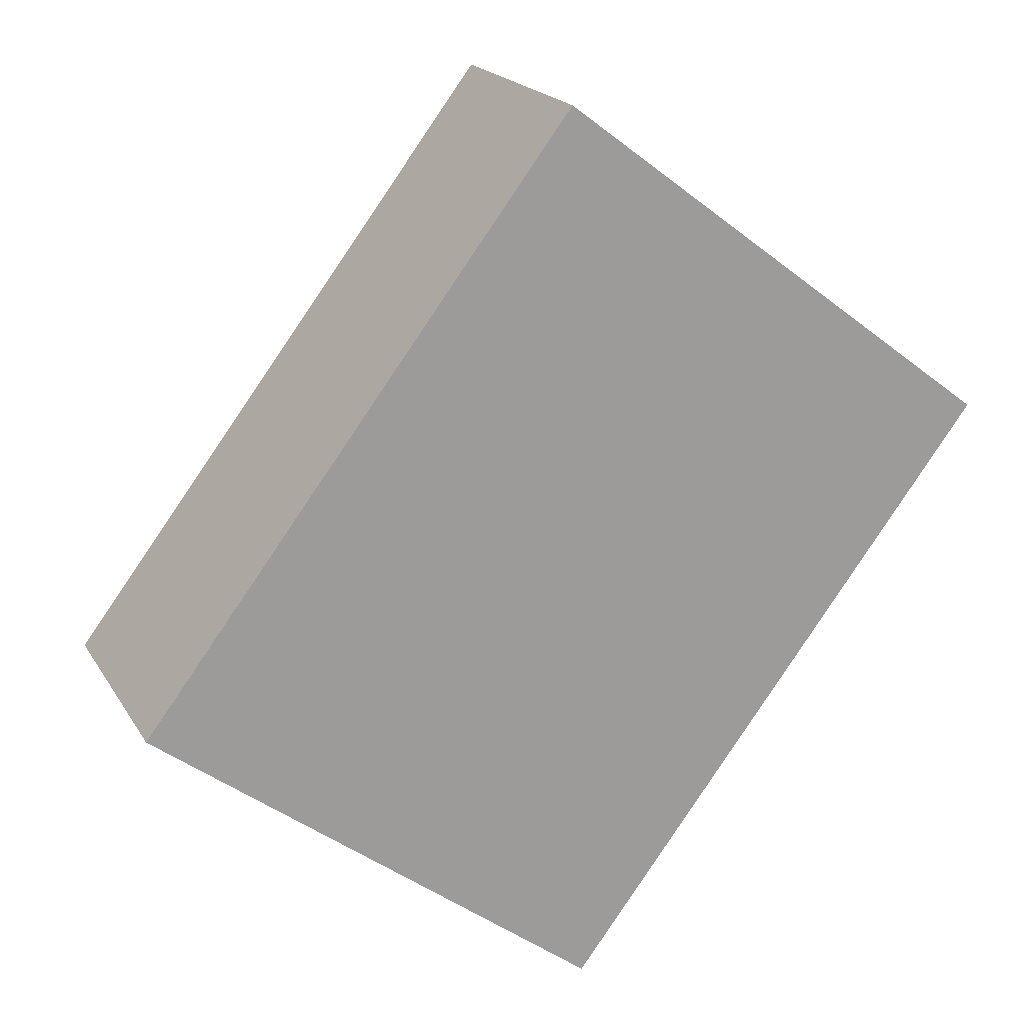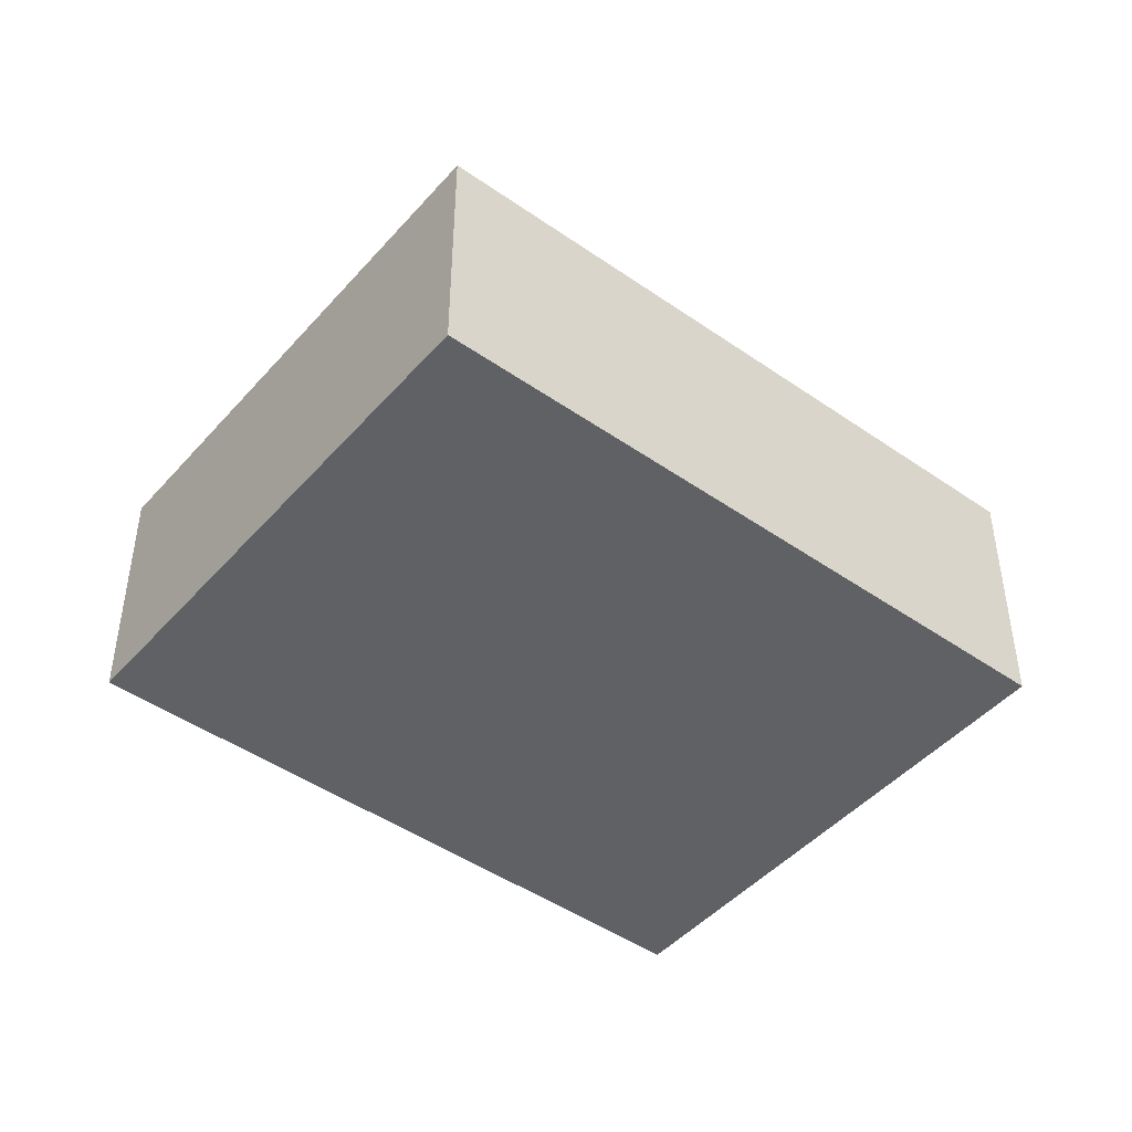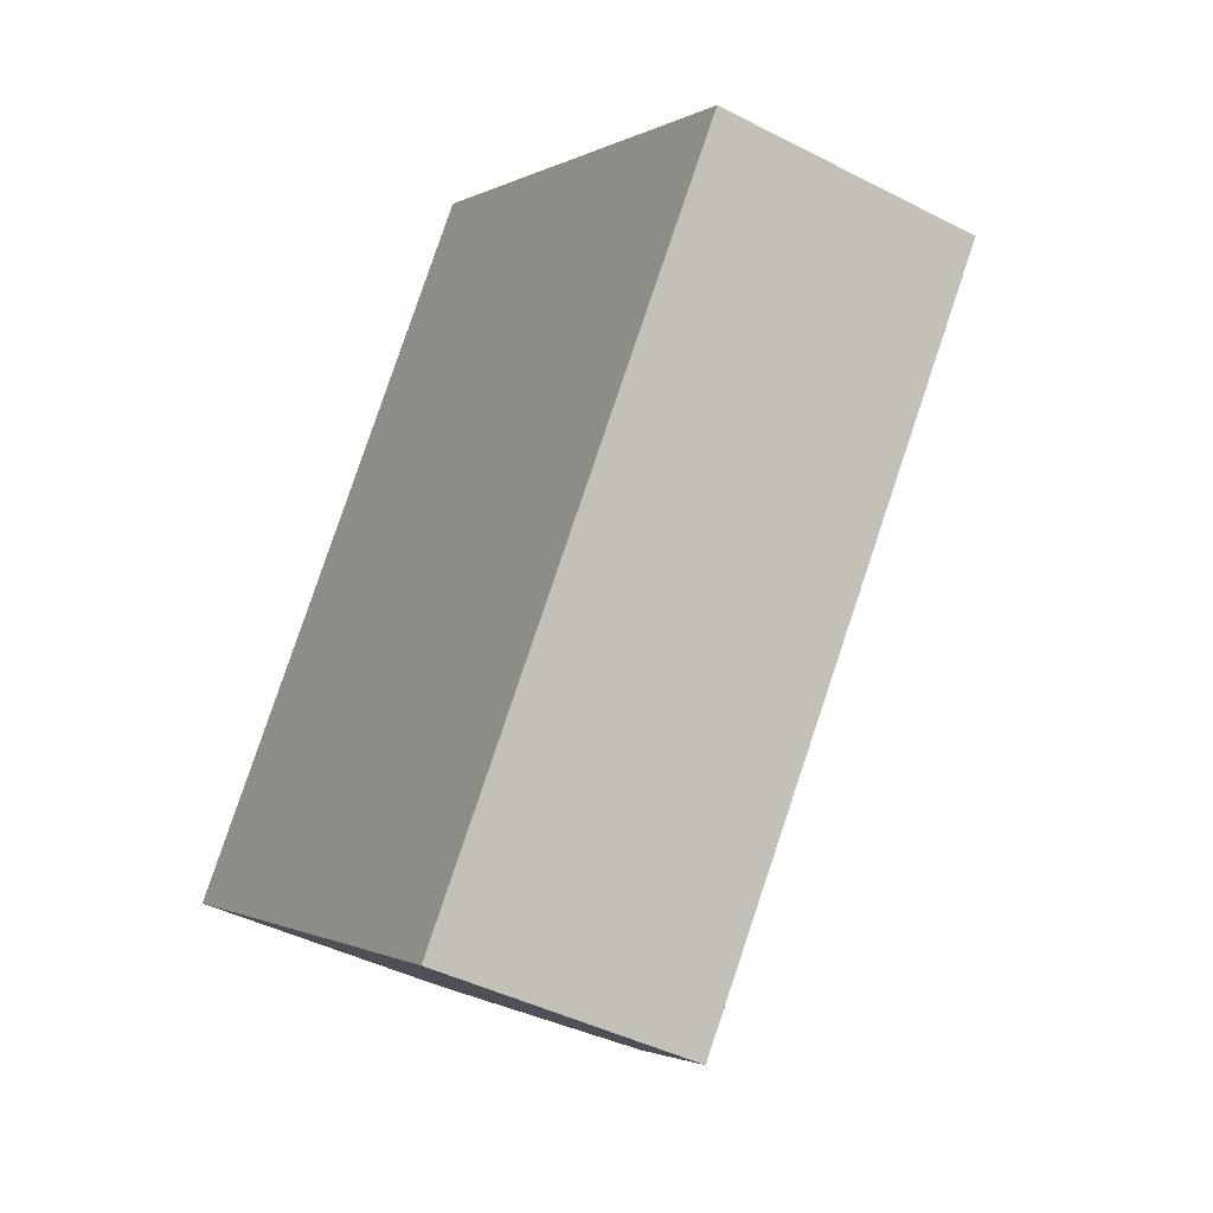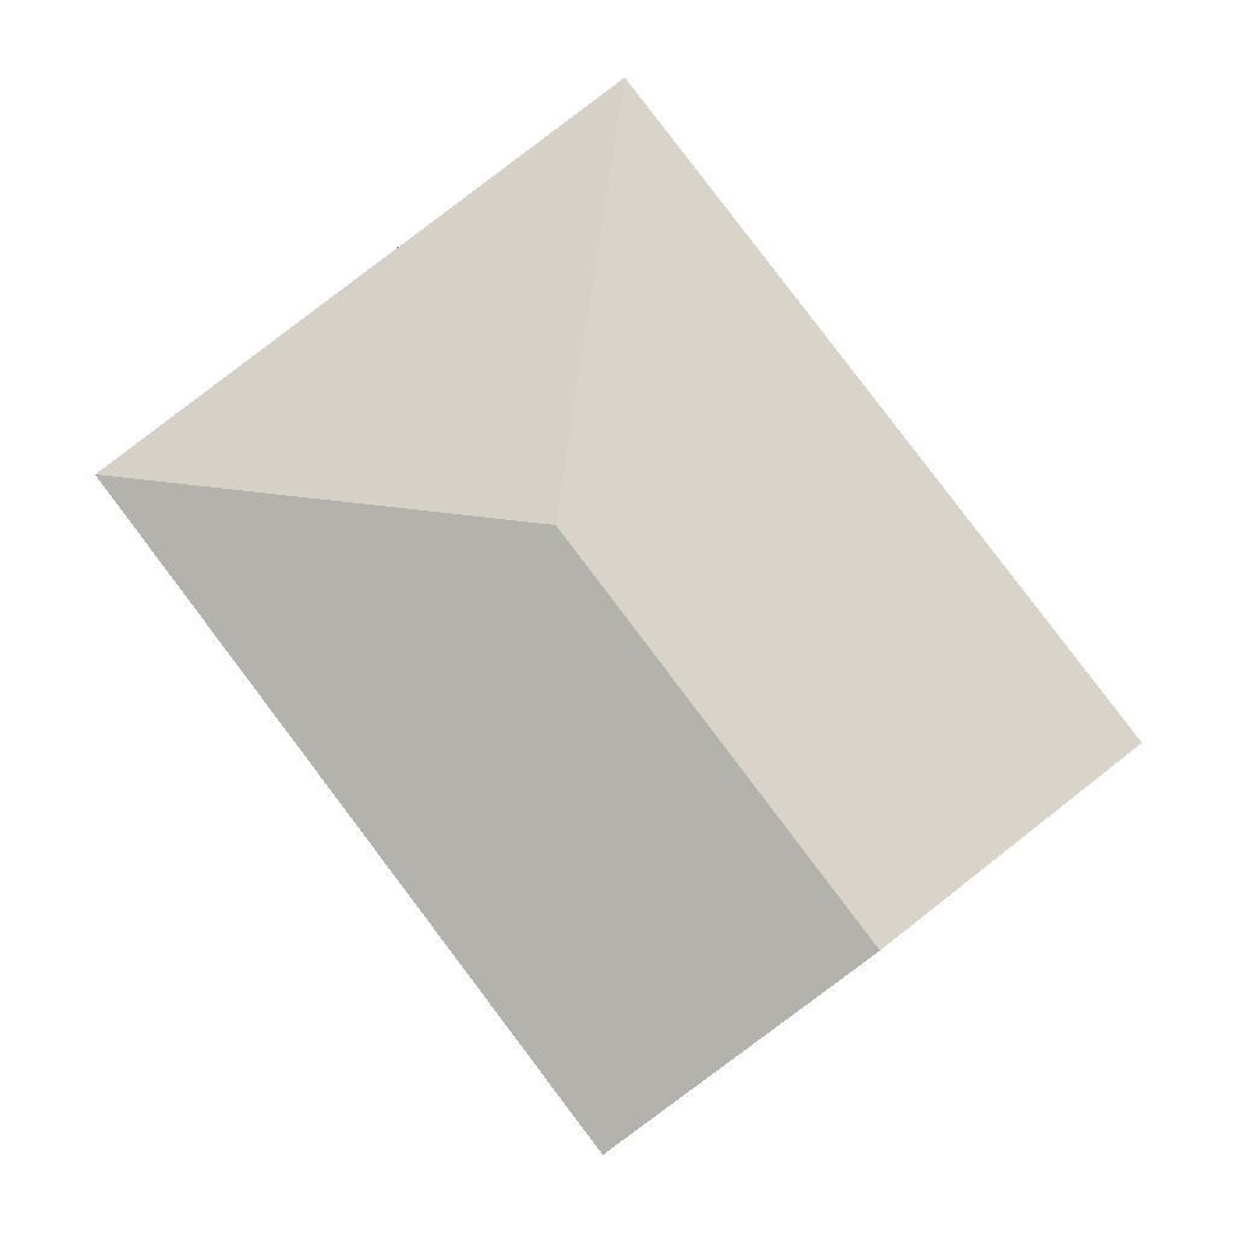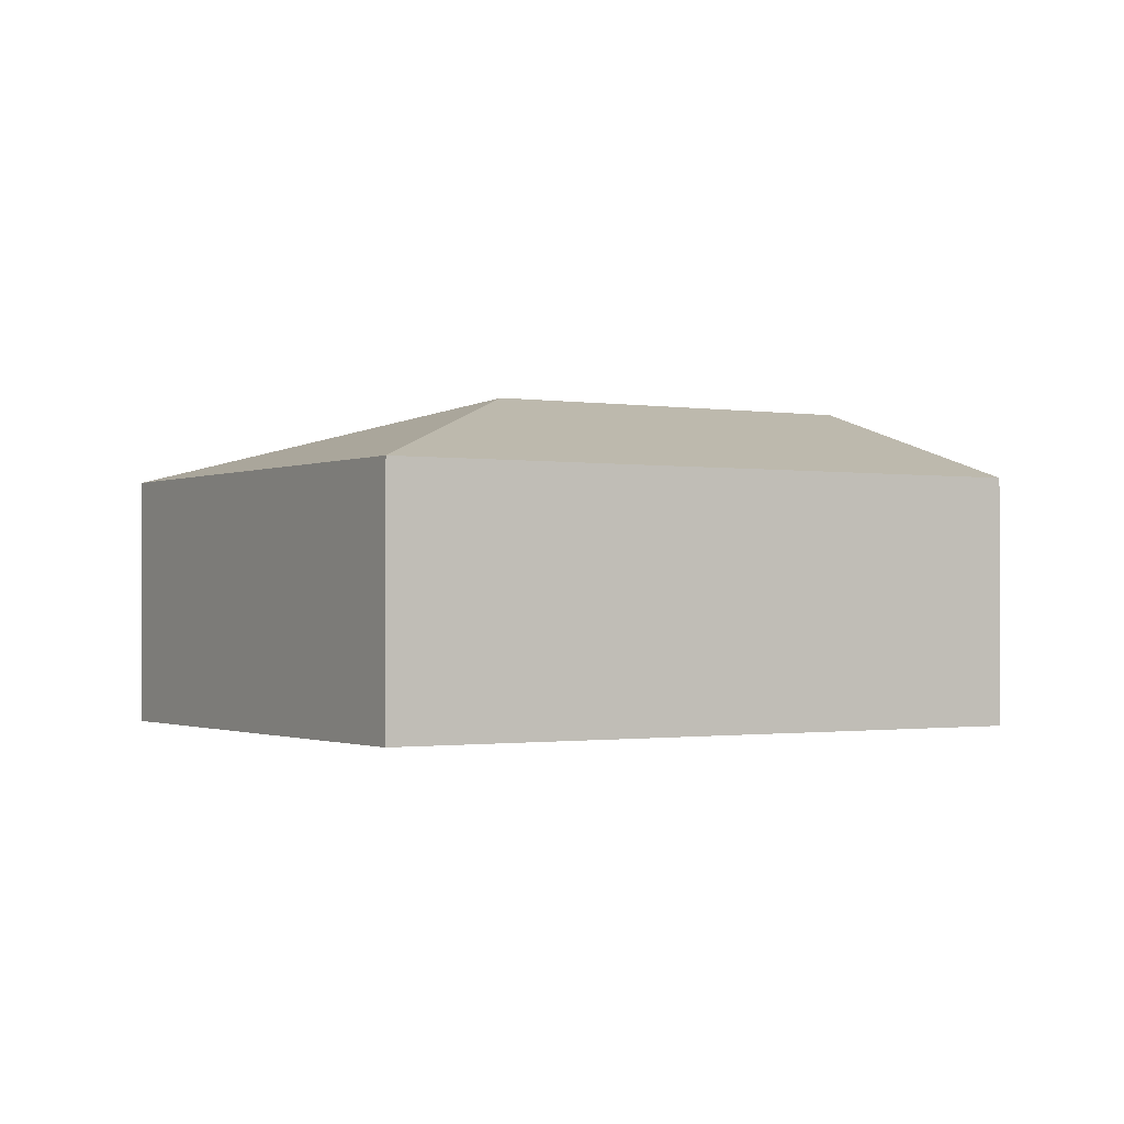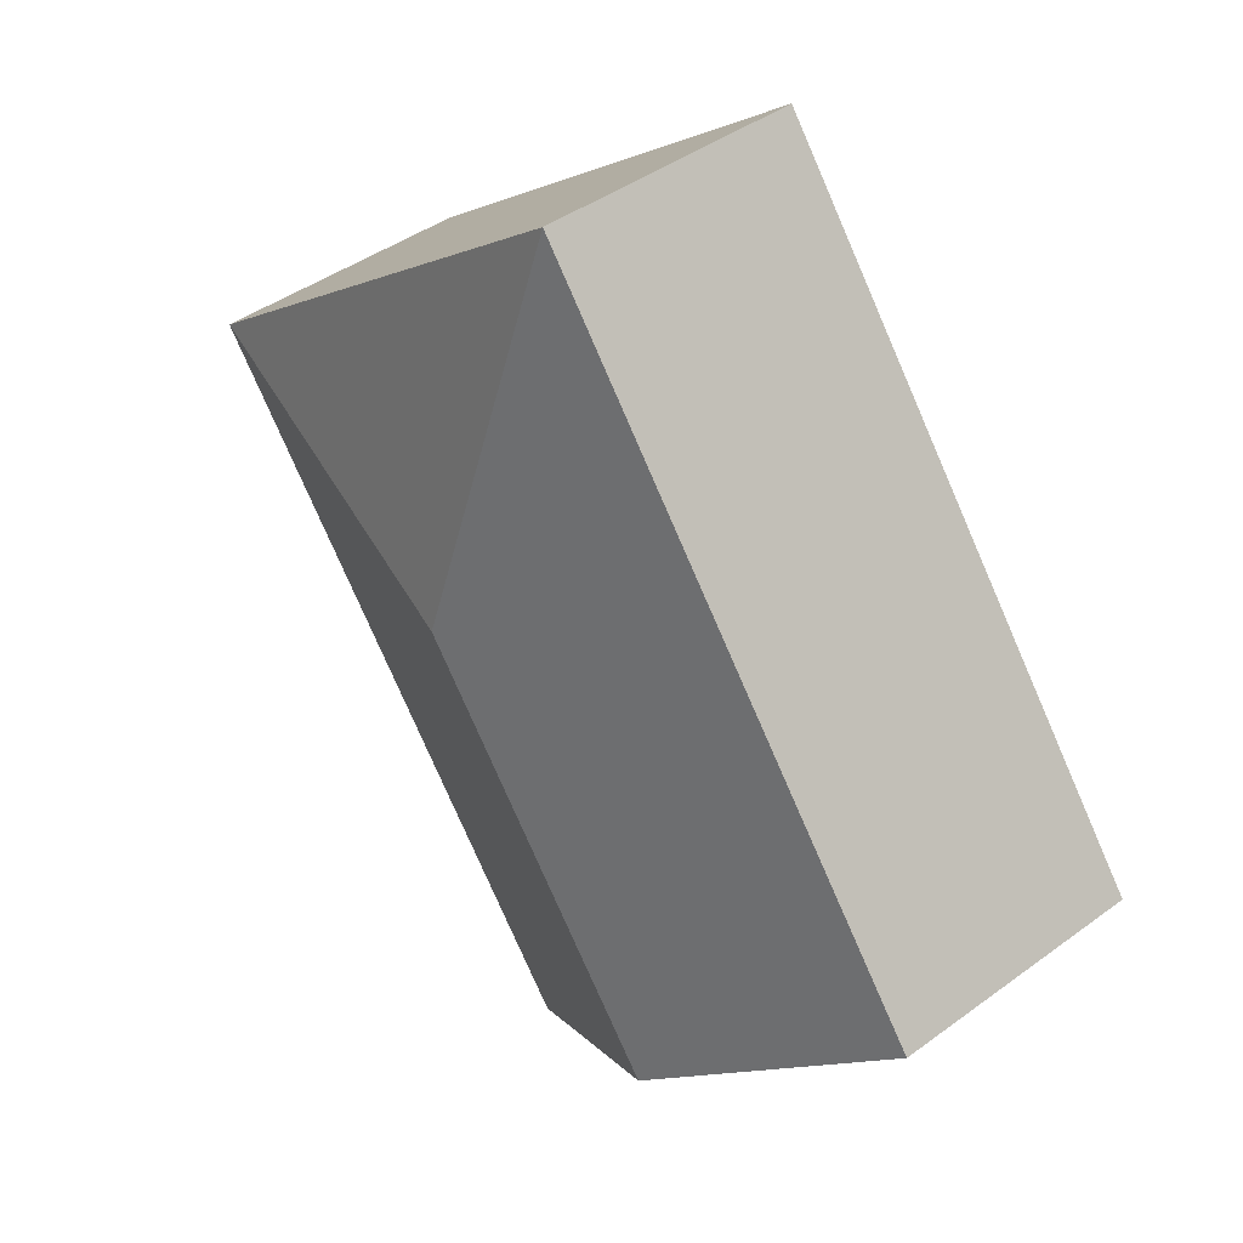
<metadata>
{"format":"obj","ext":"obj","renderer":"f3d","projection":"perspective","resolution":1024,"background":"white","views":[{"elev":19.5,"azim":-22.3,"up":"+Z"},{"elev":-46.0,"azim":88.5,"up":"+Y"},{"elev":-42.4,"azim":58.2,"up":"+Z"},{"elev":-5.1,"azim":-178.6,"up":"+Z"},{"elev":-1.0,"azim":95.3,"up":"+Y"},{"elev":42.4,"azim":-131.3,"up":"+Z"}]}
</metadata>
<code>
v  2.21 3.338 -1.673
v  8.655 2.515 2.247
v  4.419 2.514 -3.346
v  4.773 3.338 1.711
v  4.237 2.514 5.594
v  0 2.514 1.539e-16
v  0 0 0
v  4.237 -3.425e-16 5.594
v  8.655 -1.376e-16 2.247
v  4.419 2.049e-16 -3.346
v  2.21 1.024e-16 -1.673
g defaultobject
f 1 2 3
f 2 1 4
f 4 5 2
f 5 1 6
f 1 5 4
f 7 5 6
f 5 7 8
f 5 9 2
f 9 5 8
f 9 3 2
f 3 9 10
f 1 7 6
f 7 1 3
f 7 3 11
f 11 3 10
f 11 8 7
f 8 11 9
f 9 11 10

</code>
